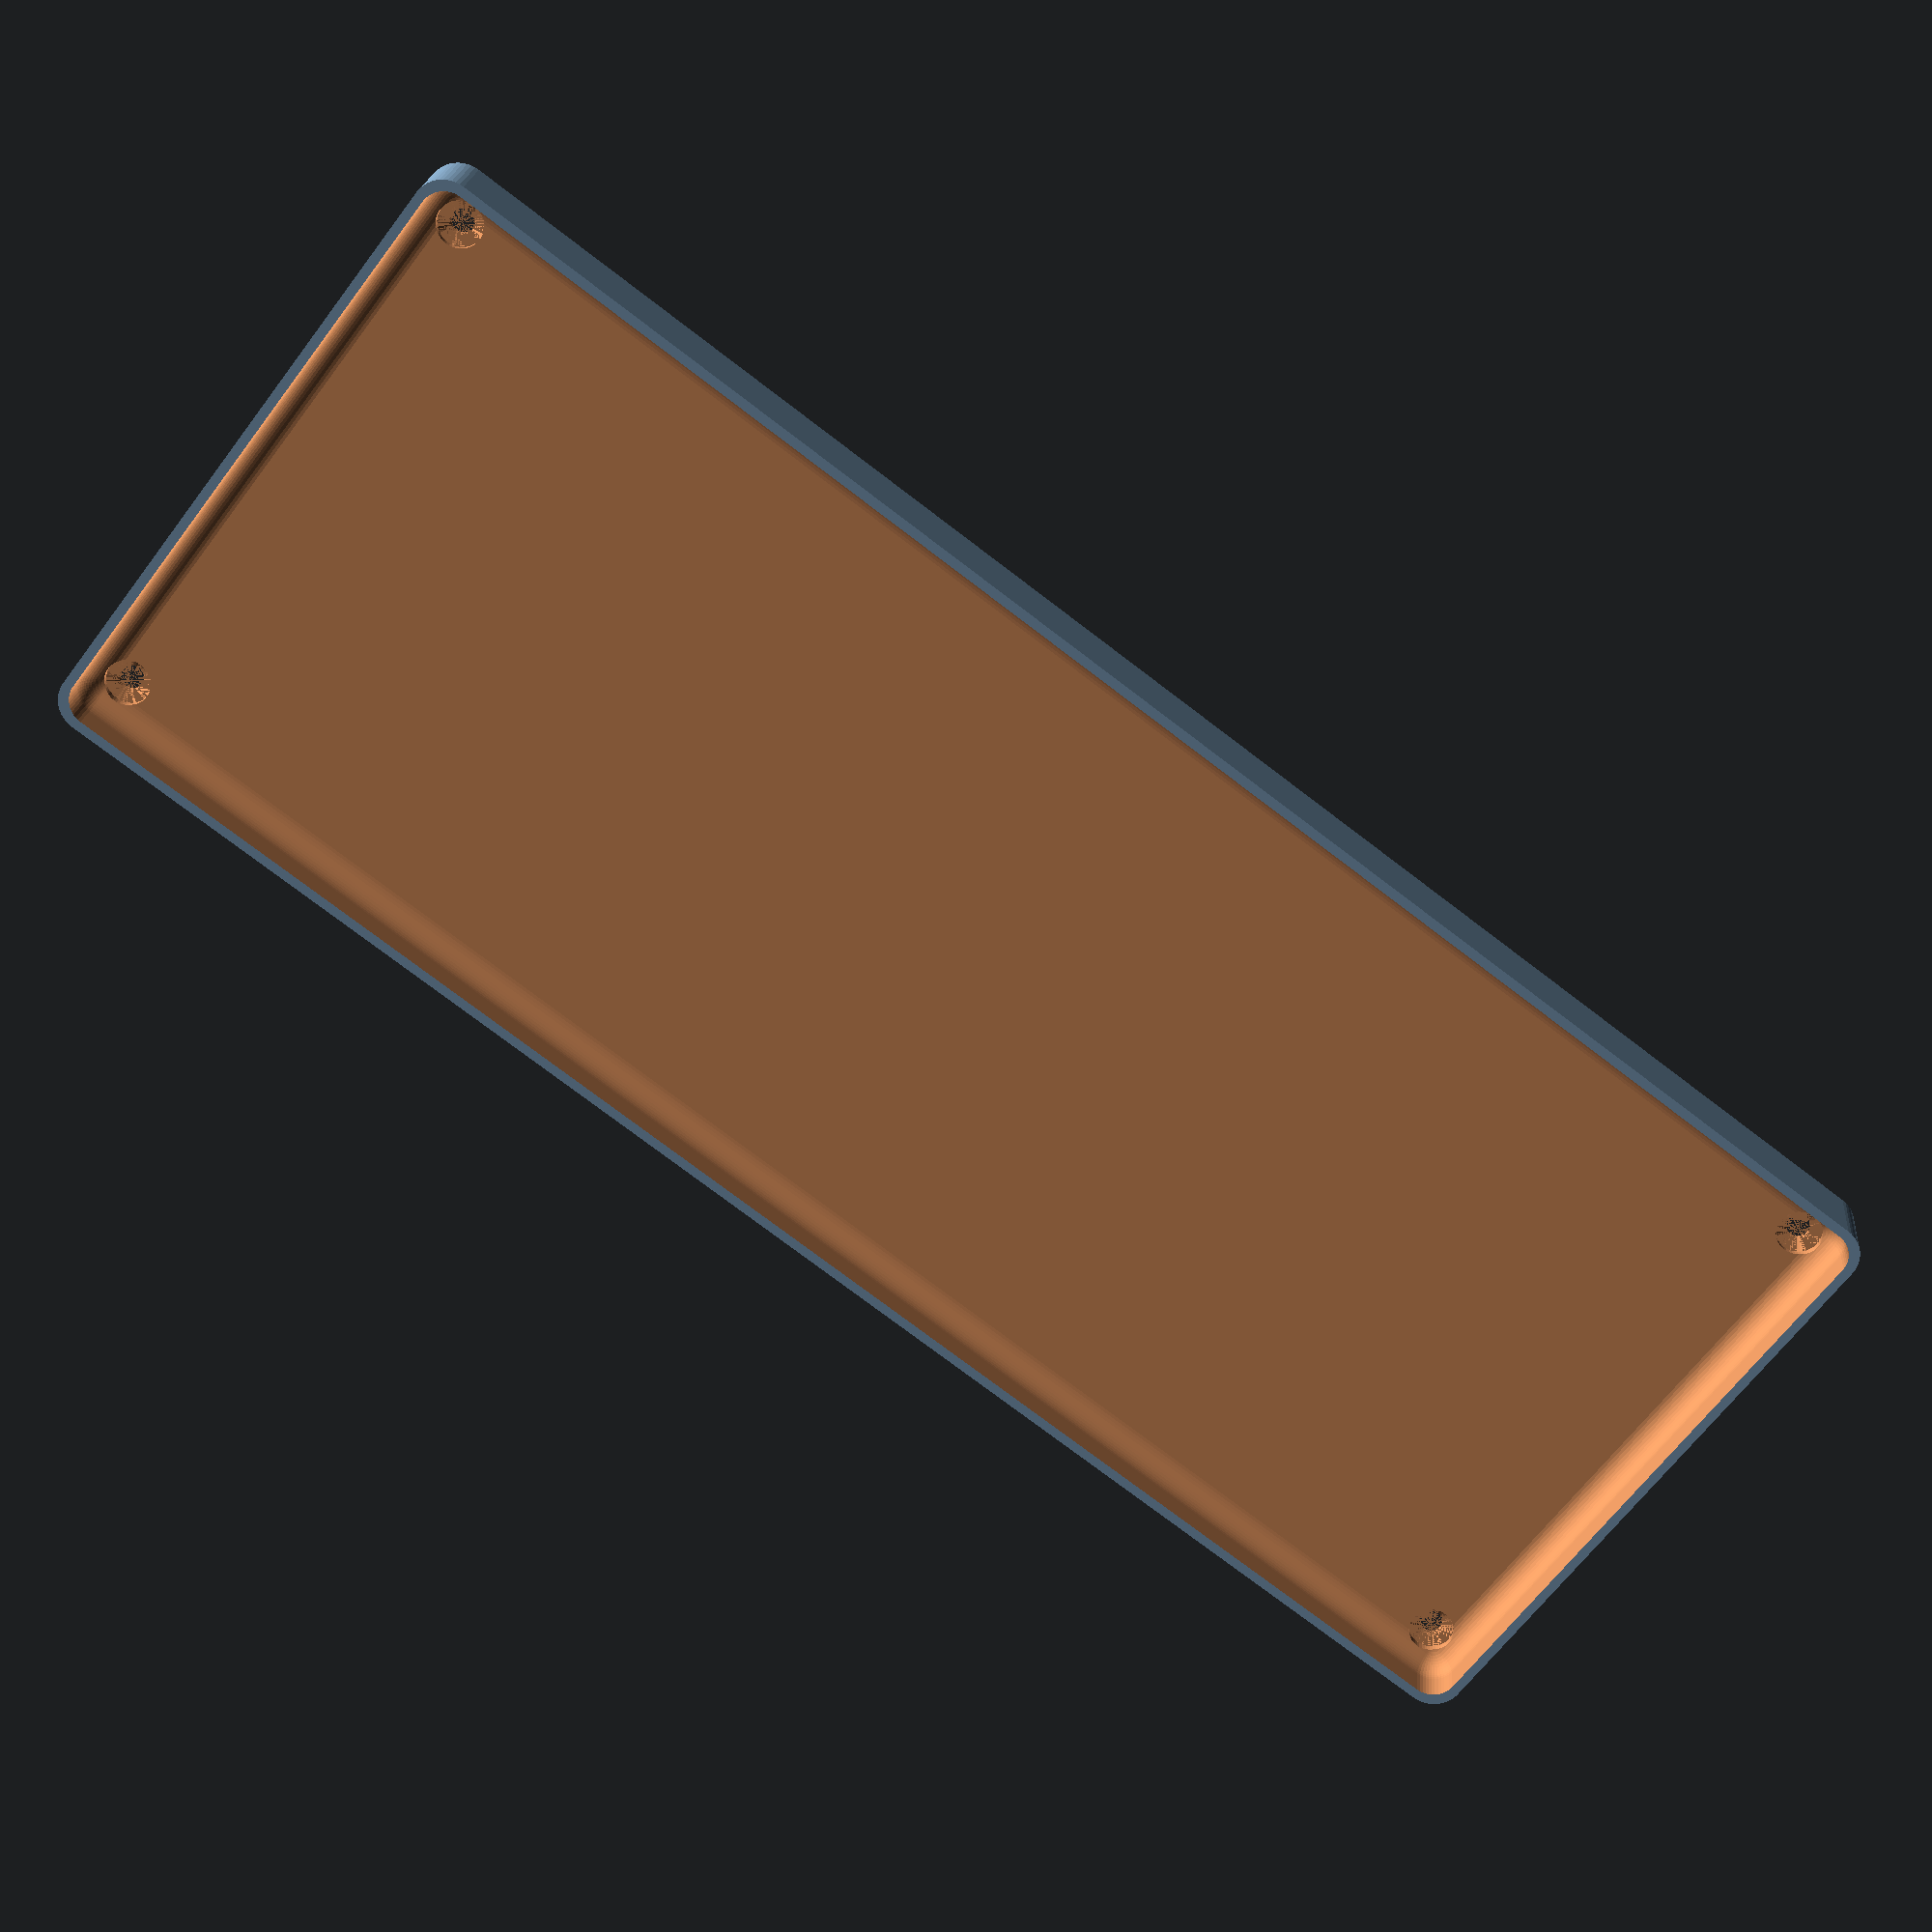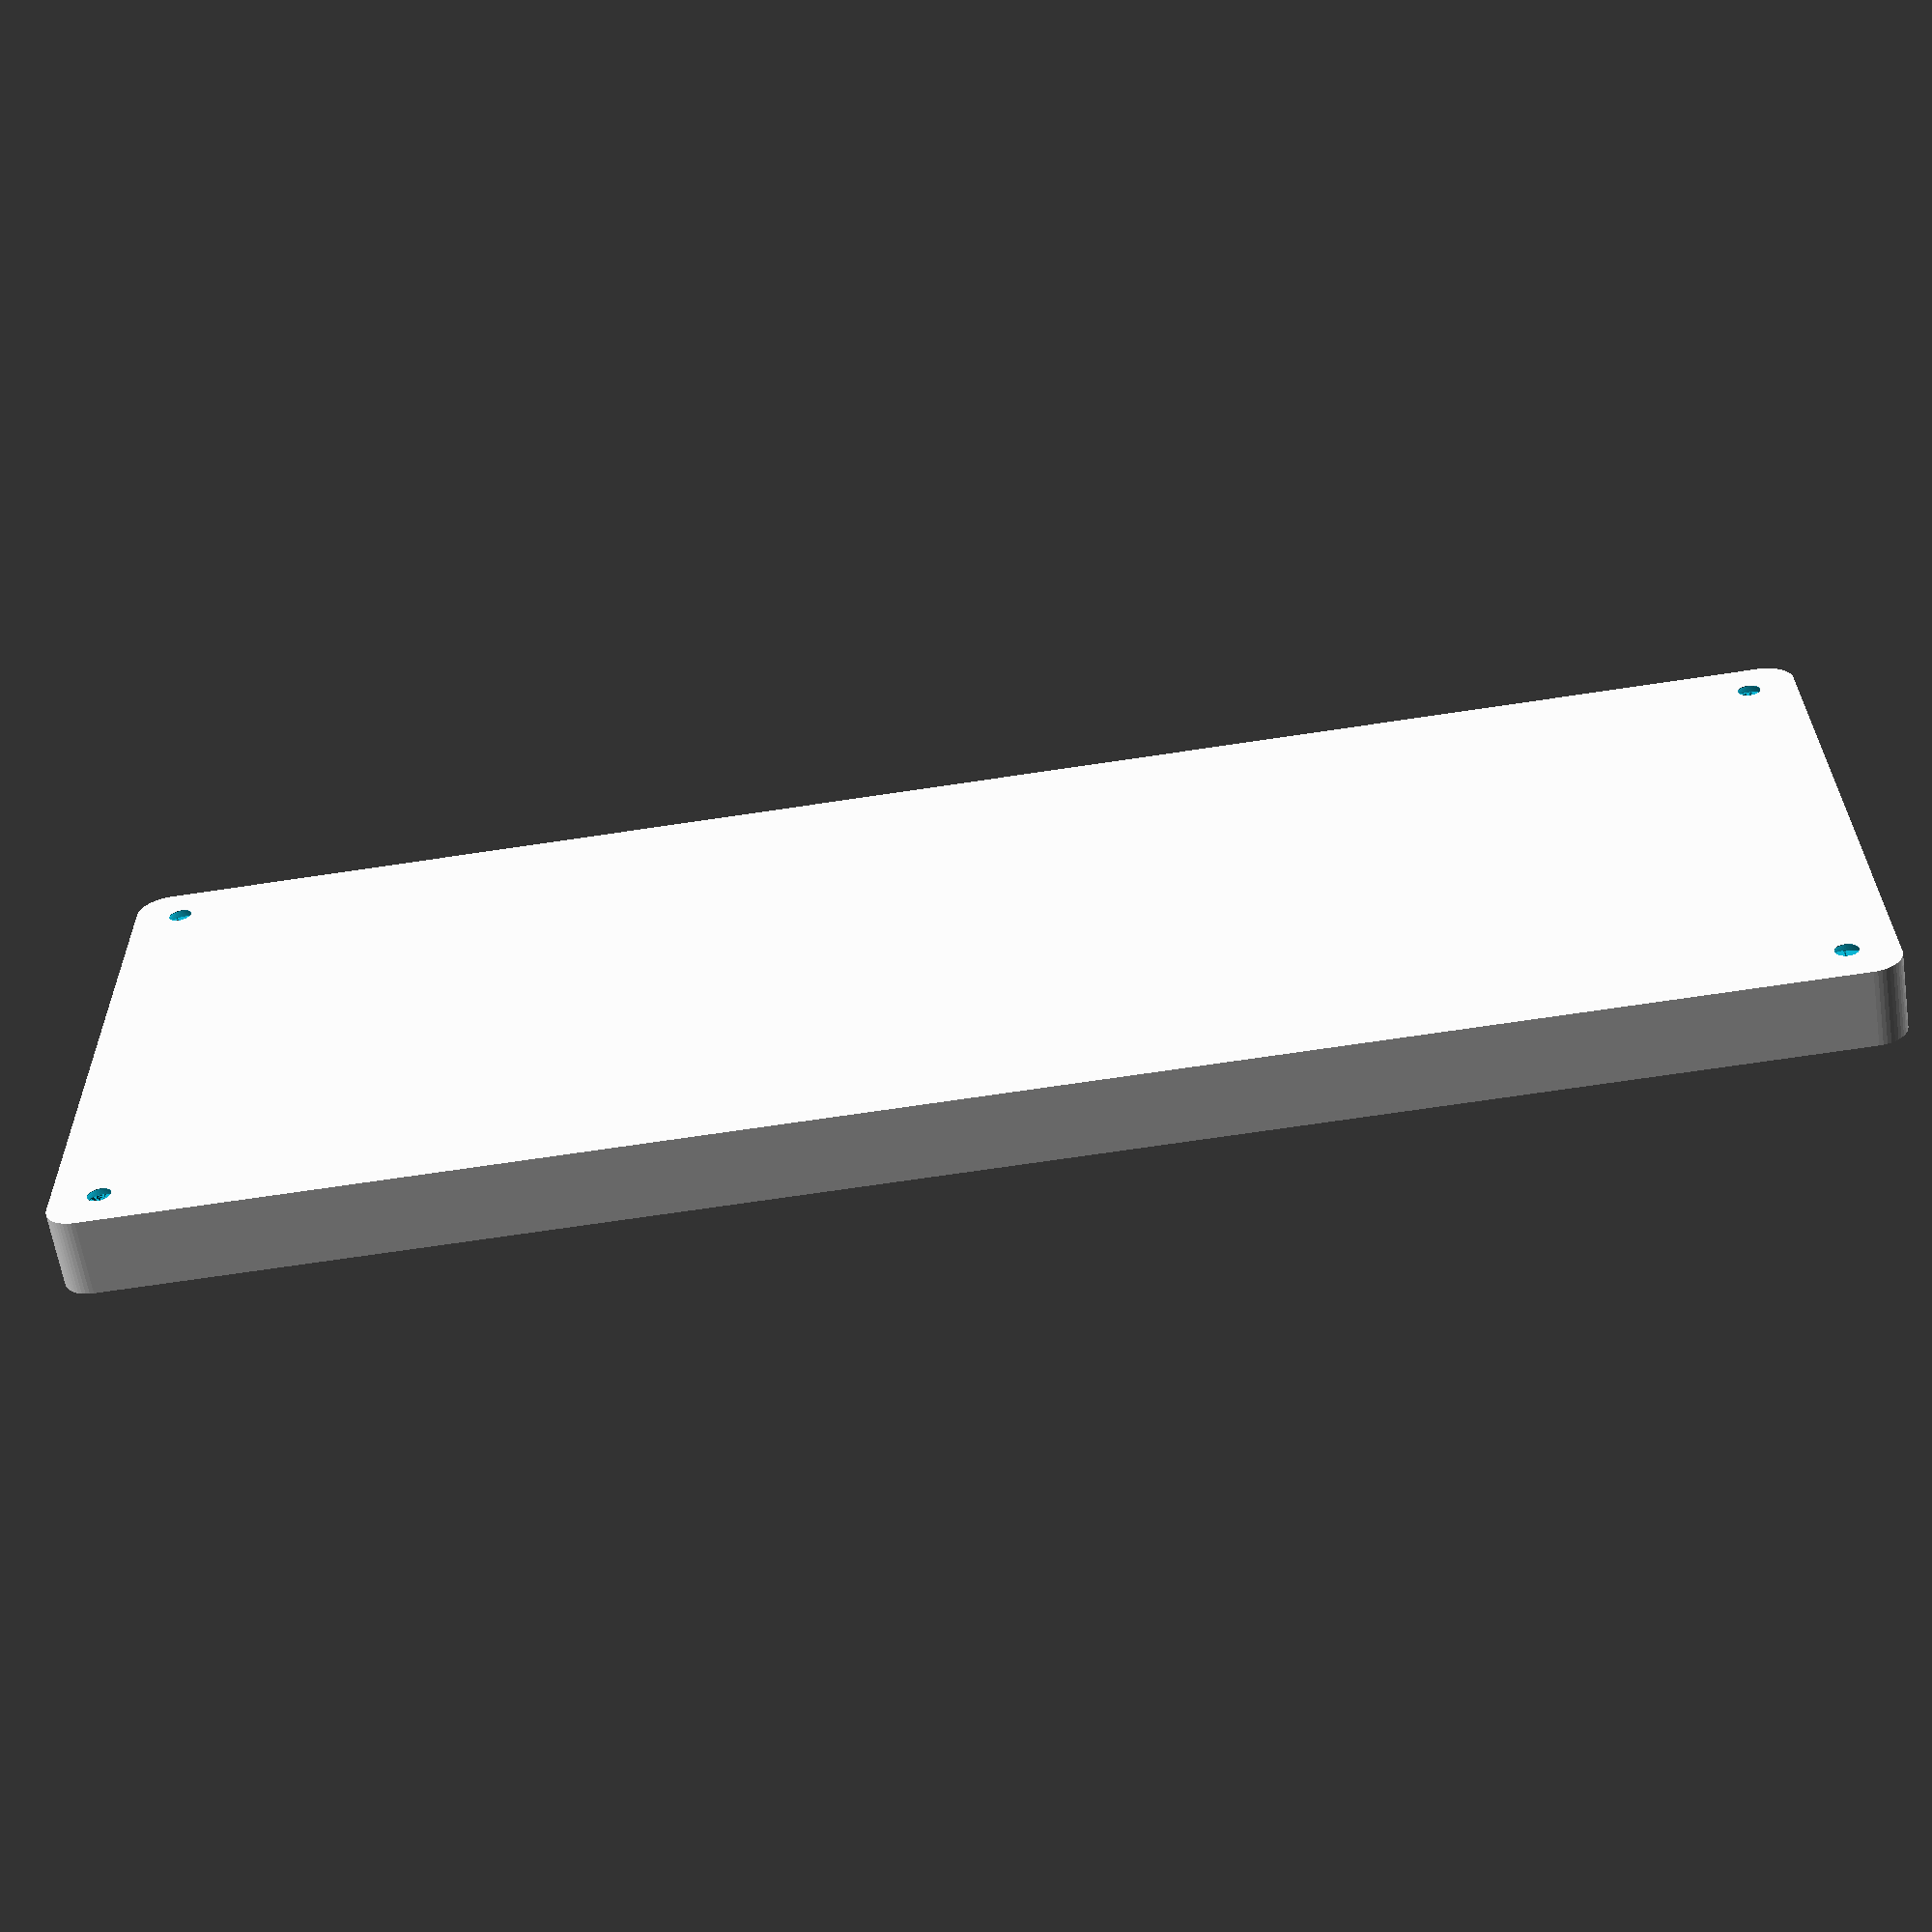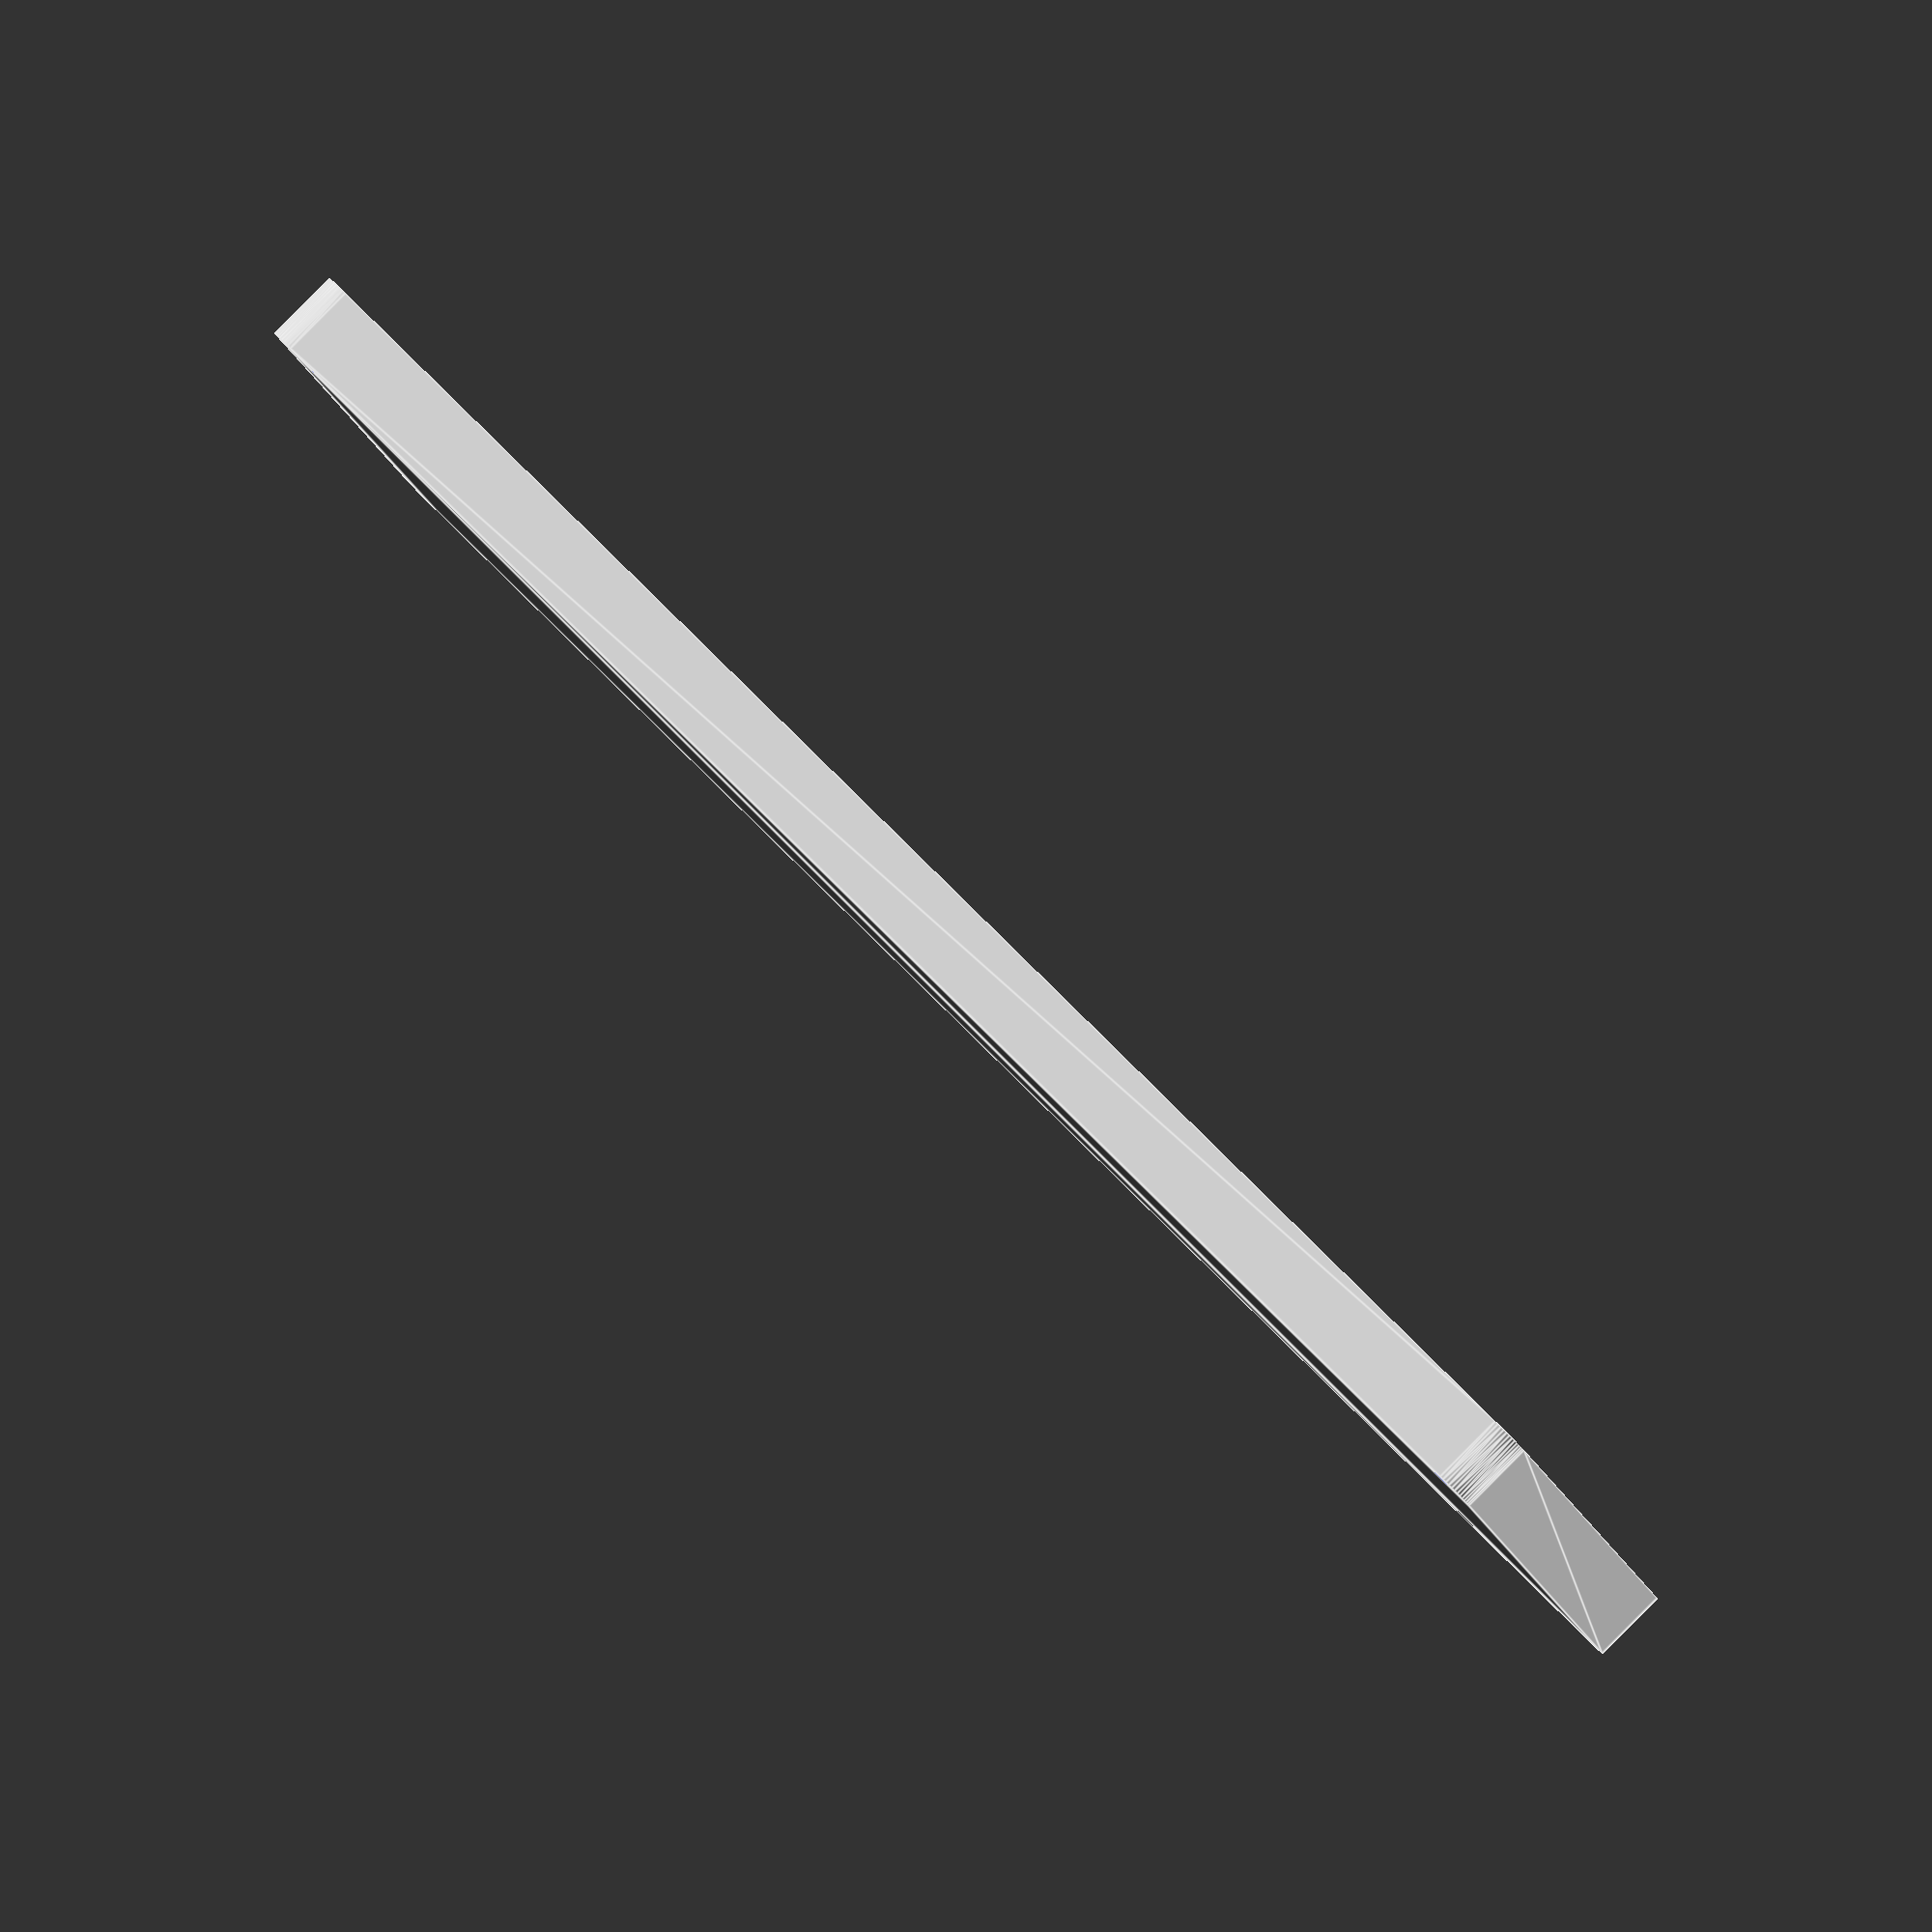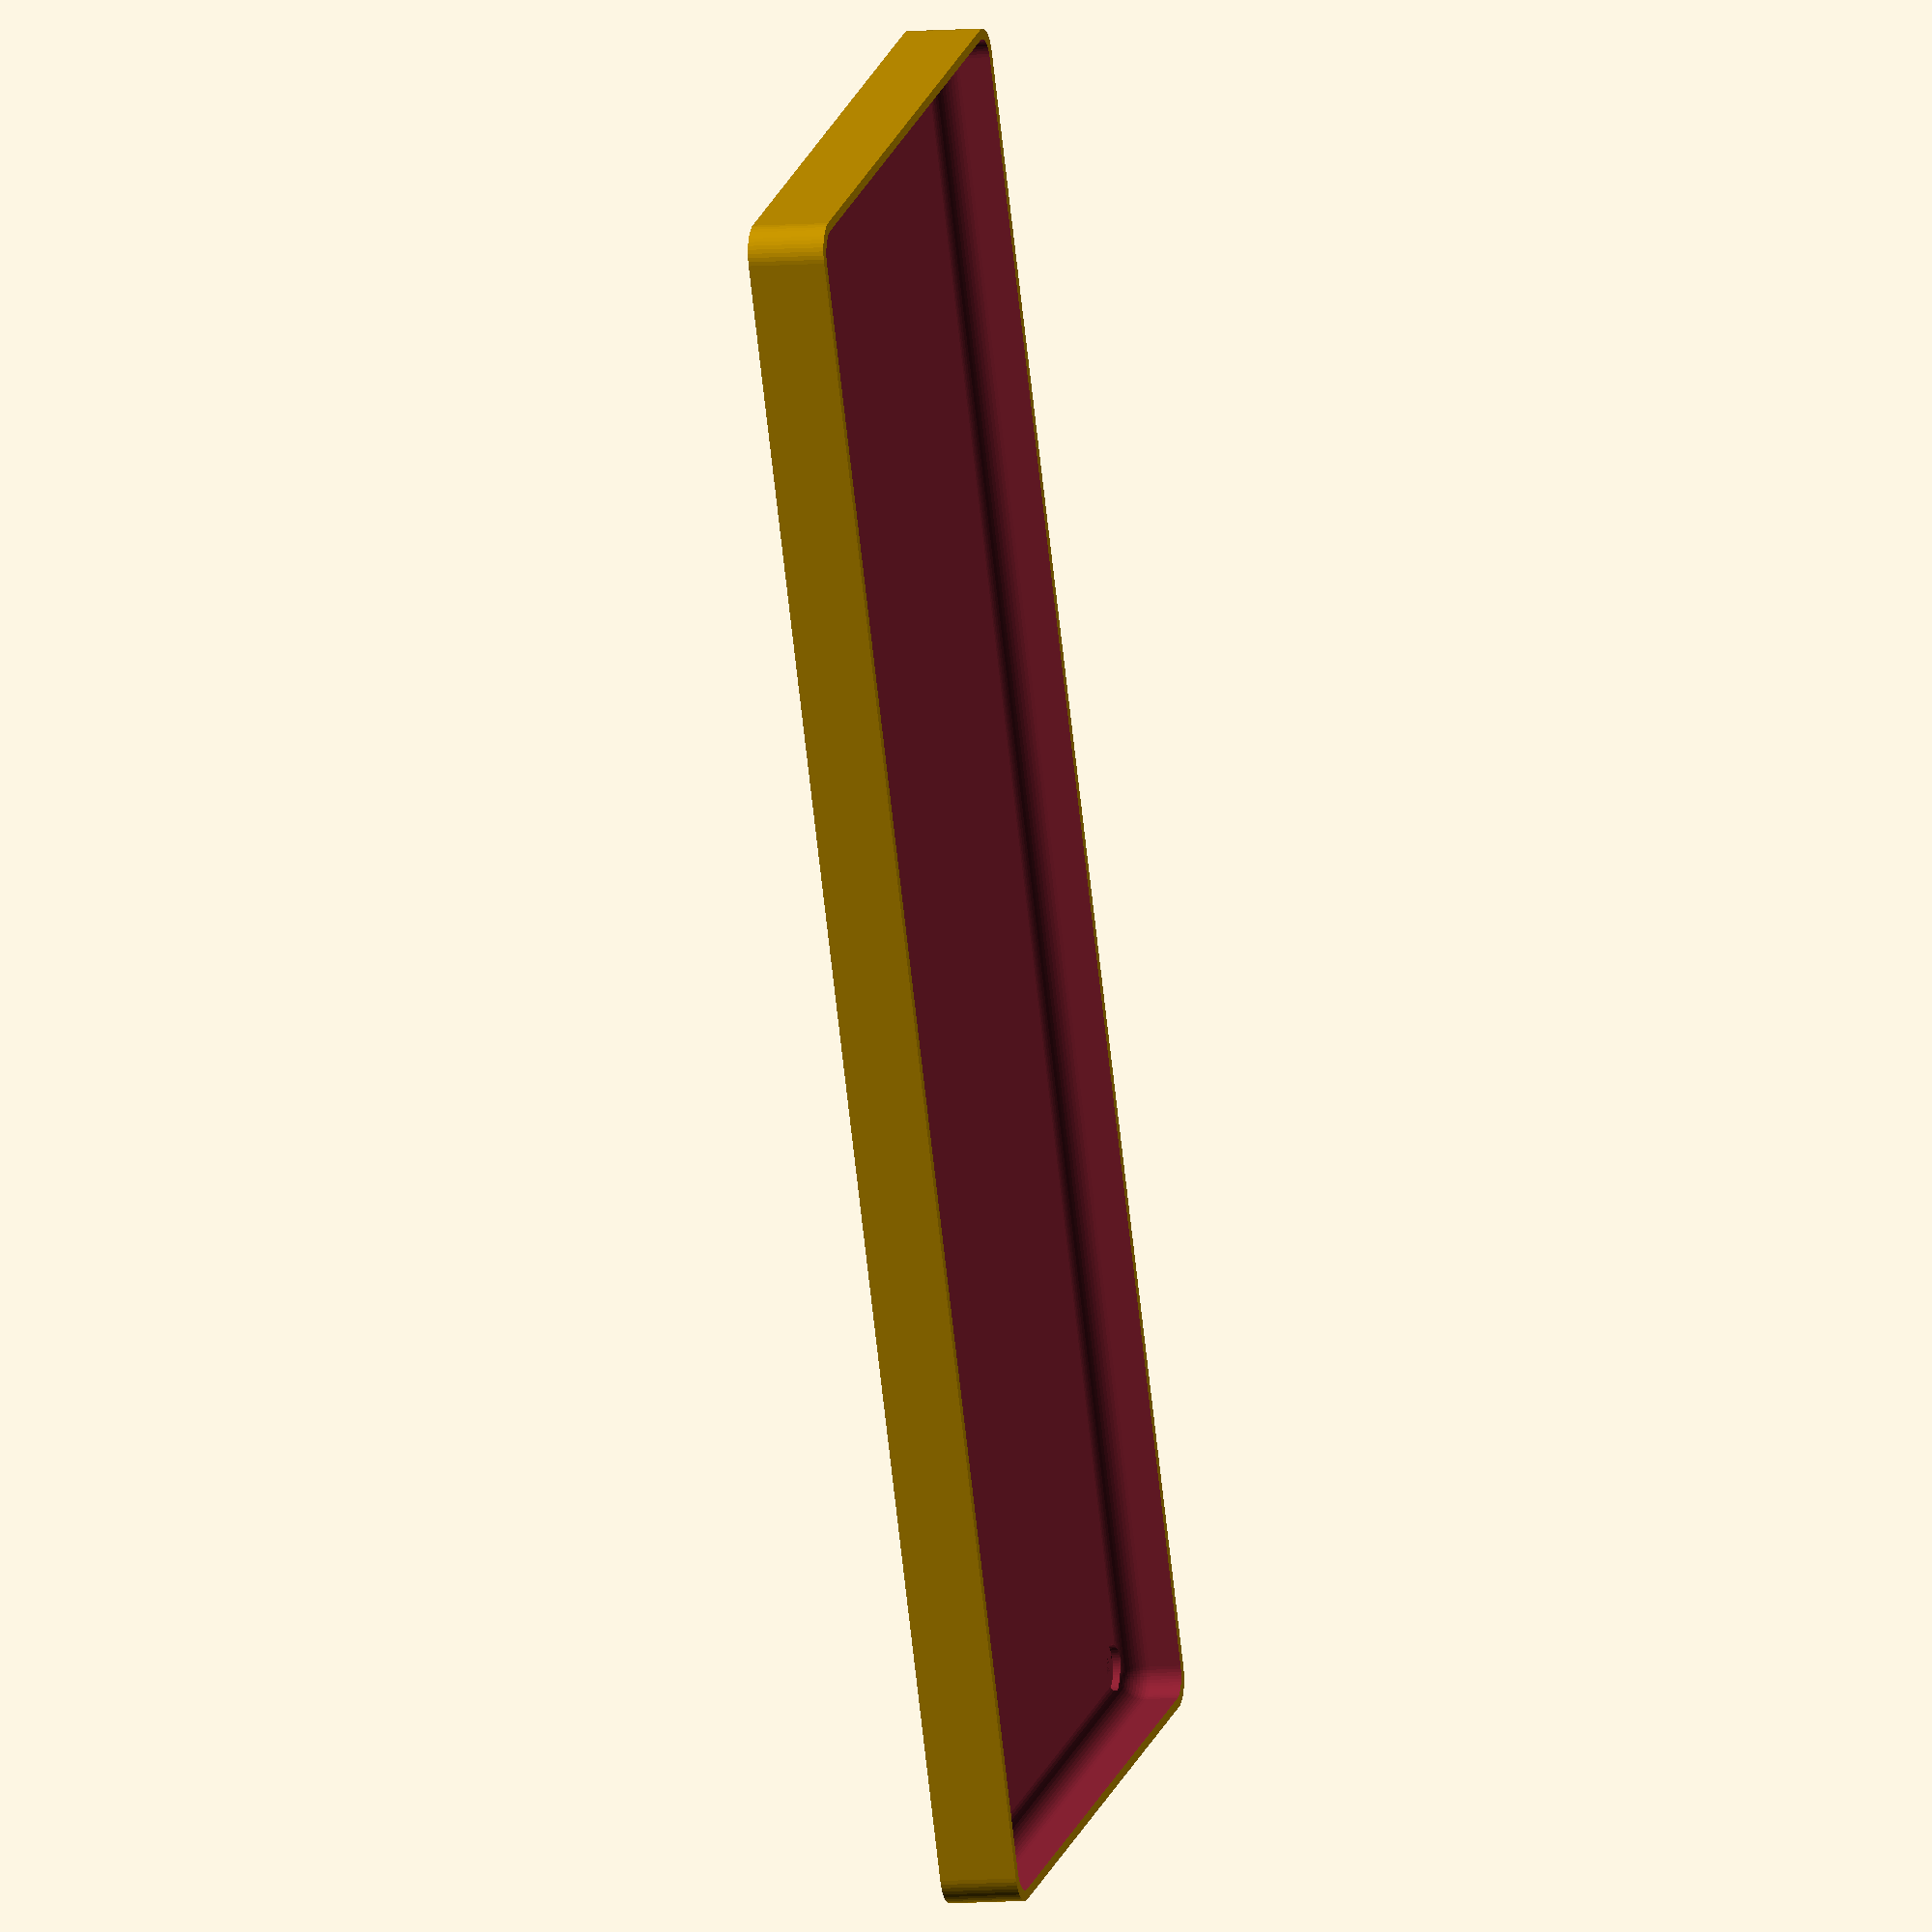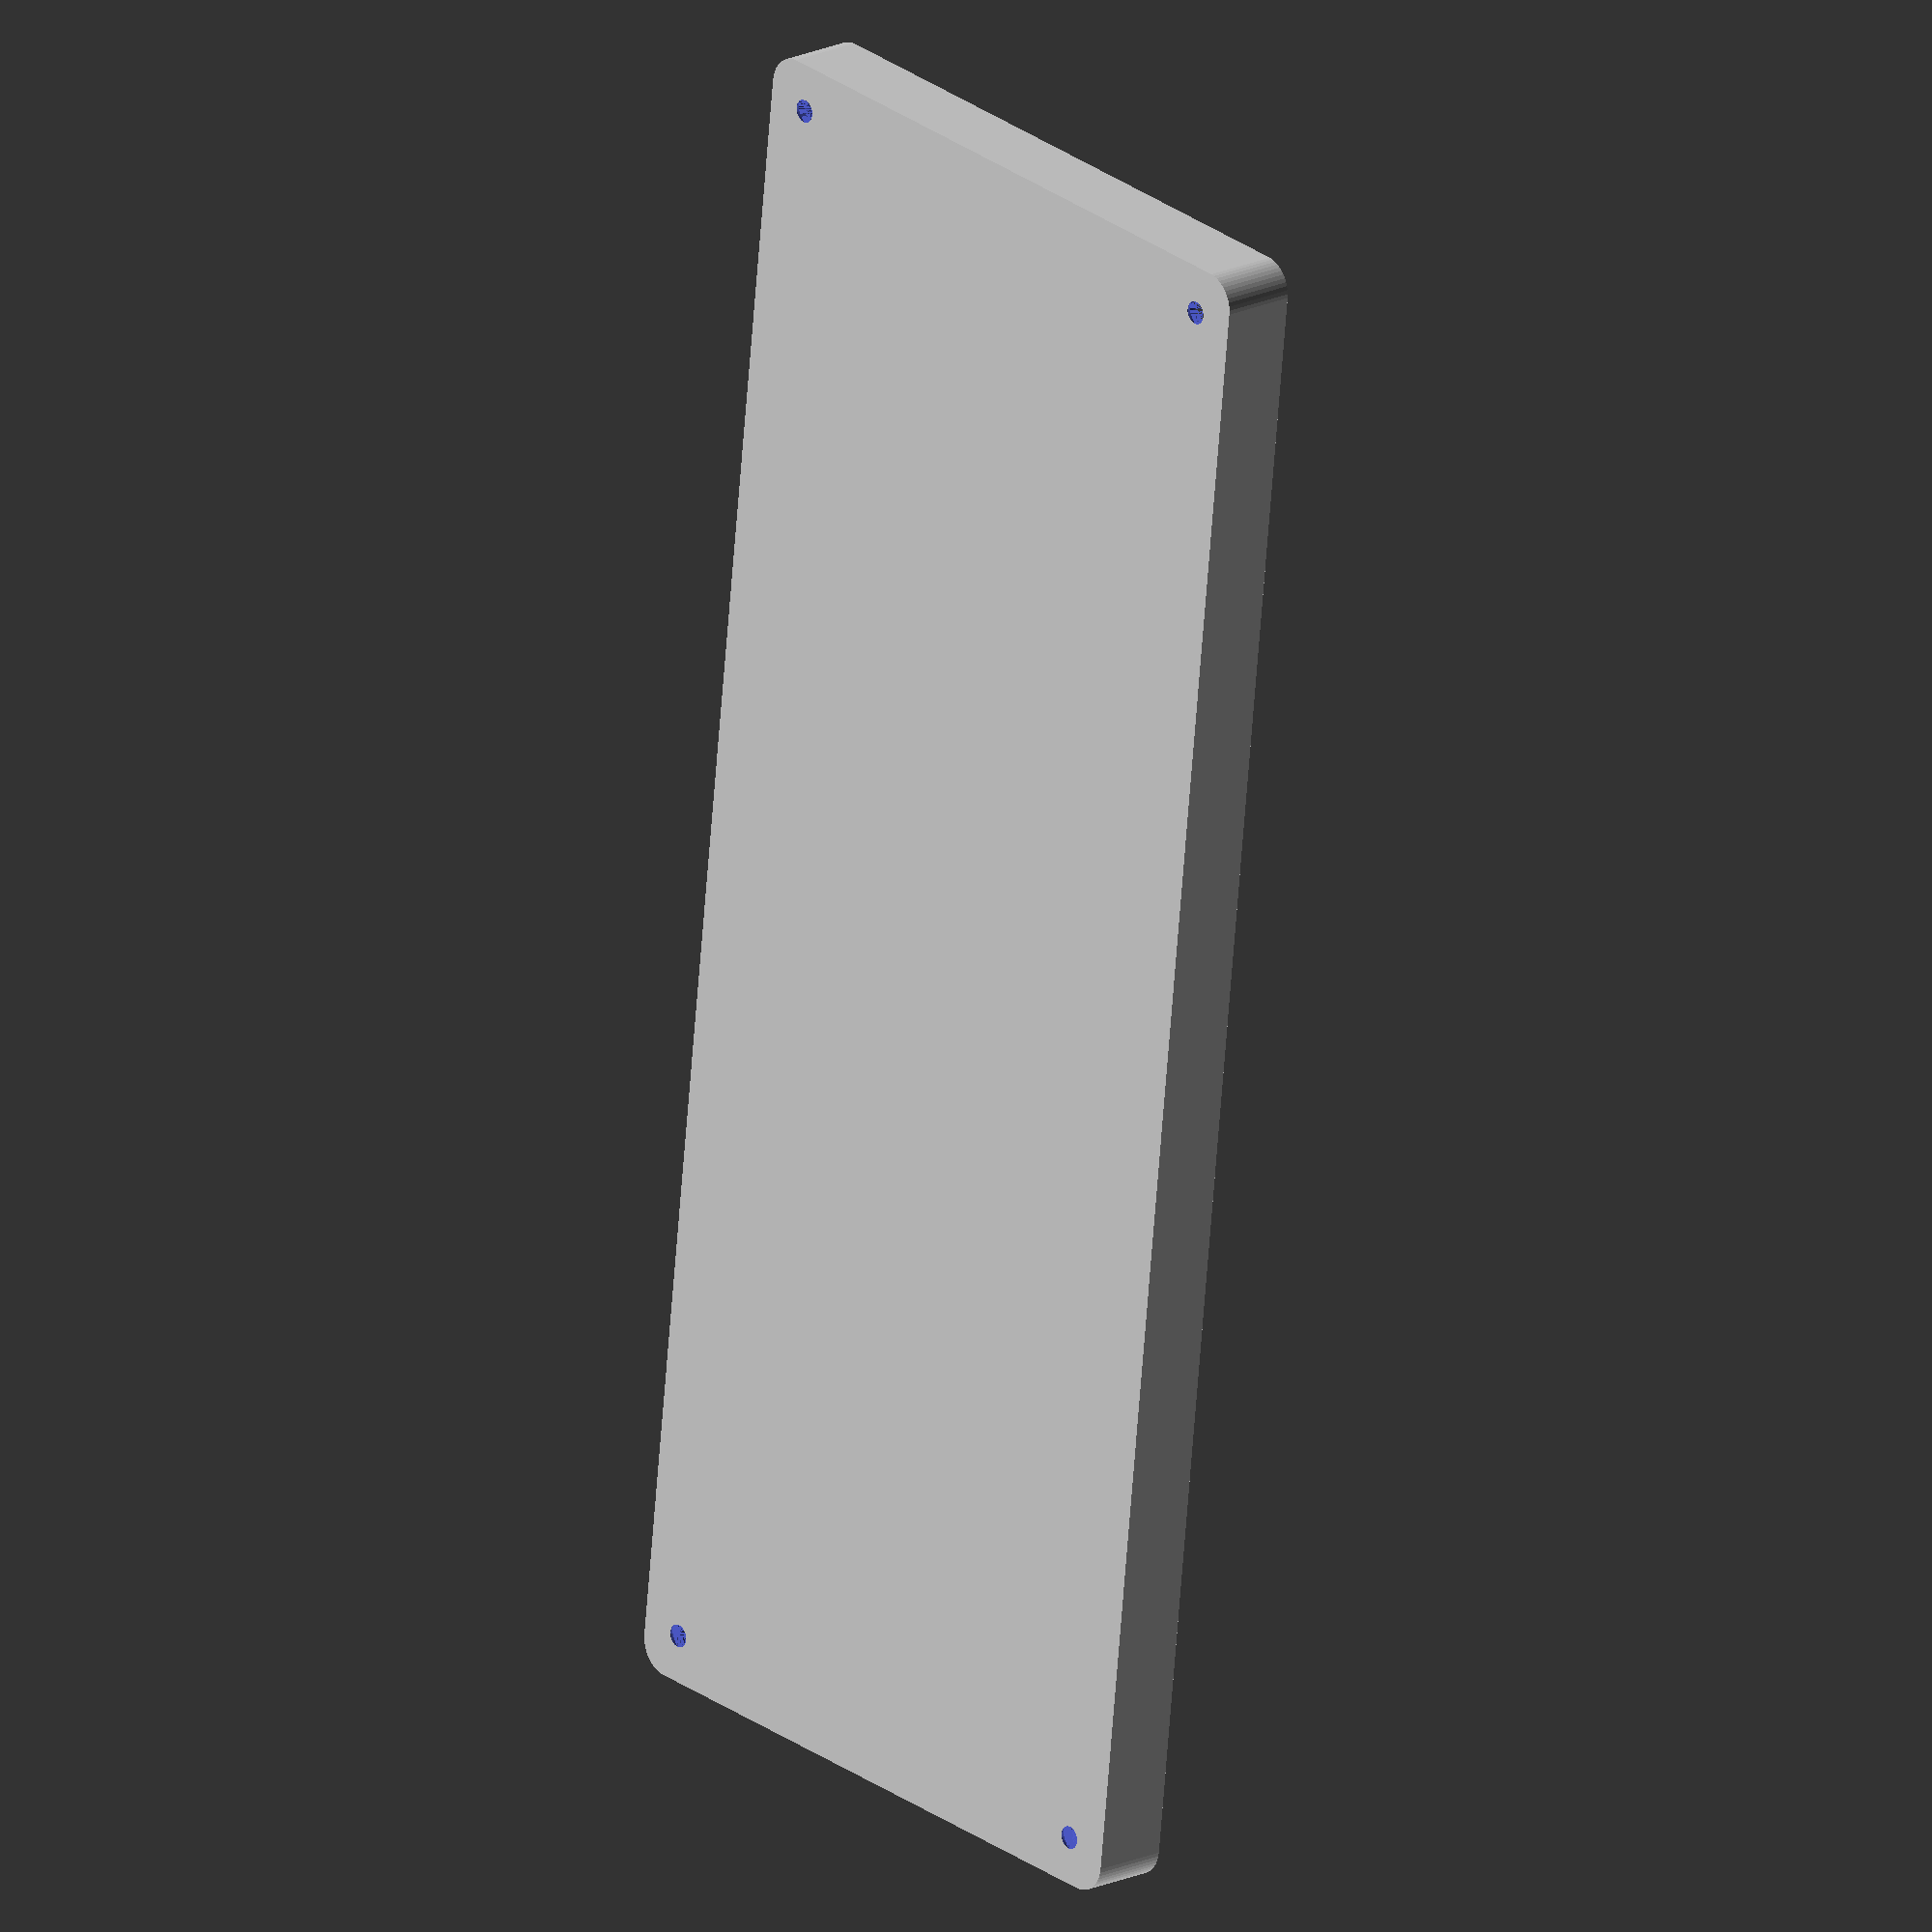
<openscad>
$fn = 50;


difference() {
	union() {
		hull() {
			translate(v = [-47.5000000000, 130.0000000000, 0]) {
				cylinder(h = 12, r = 5);
			}
			translate(v = [47.5000000000, 130.0000000000, 0]) {
				cylinder(h = 12, r = 5);
			}
			translate(v = [-47.5000000000, -130.0000000000, 0]) {
				cylinder(h = 12, r = 5);
			}
			translate(v = [47.5000000000, -130.0000000000, 0]) {
				cylinder(h = 12, r = 5);
			}
		}
	}
	union() {
		translate(v = [-45.0000000000, -127.5000000000, 2]) {
			rotate(a = [0, 0, 0]) {
				difference() {
					union() {
						translate(v = [0, 0, -6.0000000000]) {
							cylinder(h = 6, r = 1.5000000000);
						}
						translate(v = [0, 0, -1.9000000000]) {
							cylinder(h = 1.9000000000, r1 = 1.8000000000, r2 = 3.6000000000);
						}
						cylinder(h = 50, r = 3.6000000000);
						translate(v = [0, 0, -6.0000000000]) {
							cylinder(h = 6, r = 1.8000000000);
						}
						translate(v = [0, 0, -6.0000000000]) {
							cylinder(h = 6, r = 1.5000000000);
						}
					}
					union();
				}
			}
		}
		translate(v = [45.0000000000, -127.5000000000, 2]) {
			rotate(a = [0, 0, 0]) {
				difference() {
					union() {
						translate(v = [0, 0, -6.0000000000]) {
							cylinder(h = 6, r = 1.5000000000);
						}
						translate(v = [0, 0, -1.9000000000]) {
							cylinder(h = 1.9000000000, r1 = 1.8000000000, r2 = 3.6000000000);
						}
						cylinder(h = 50, r = 3.6000000000);
						translate(v = [0, 0, -6.0000000000]) {
							cylinder(h = 6, r = 1.8000000000);
						}
						translate(v = [0, 0, -6.0000000000]) {
							cylinder(h = 6, r = 1.5000000000);
						}
					}
					union();
				}
			}
		}
		translate(v = [-45.0000000000, 127.5000000000, 2]) {
			rotate(a = [0, 0, 0]) {
				difference() {
					union() {
						translate(v = [0, 0, -6.0000000000]) {
							cylinder(h = 6, r = 1.5000000000);
						}
						translate(v = [0, 0, -1.9000000000]) {
							cylinder(h = 1.9000000000, r1 = 1.8000000000, r2 = 3.6000000000);
						}
						cylinder(h = 50, r = 3.6000000000);
						translate(v = [0, 0, -6.0000000000]) {
							cylinder(h = 6, r = 1.8000000000);
						}
						translate(v = [0, 0, -6.0000000000]) {
							cylinder(h = 6, r = 1.5000000000);
						}
					}
					union();
				}
			}
		}
		translate(v = [45.0000000000, 127.5000000000, 2]) {
			rotate(a = [0, 0, 0]) {
				difference() {
					union() {
						translate(v = [0, 0, -6.0000000000]) {
							cylinder(h = 6, r = 1.5000000000);
						}
						translate(v = [0, 0, -1.9000000000]) {
							cylinder(h = 1.9000000000, r1 = 1.8000000000, r2 = 3.6000000000);
						}
						cylinder(h = 50, r = 3.6000000000);
						translate(v = [0, 0, -6.0000000000]) {
							cylinder(h = 6, r = 1.8000000000);
						}
						translate(v = [0, 0, -6.0000000000]) {
							cylinder(h = 6, r = 1.5000000000);
						}
					}
					union();
				}
			}
		}
		translate(v = [0, 0, 3]) {
			hull() {
				union() {
					translate(v = [-47.0000000000, 129.5000000000, 4]) {
						cylinder(h = 24, r = 4);
					}
					translate(v = [-47.0000000000, 129.5000000000, 4]) {
						sphere(r = 4);
					}
					translate(v = [-47.0000000000, 129.5000000000, 28]) {
						sphere(r = 4);
					}
				}
				union() {
					translate(v = [47.0000000000, 129.5000000000, 4]) {
						cylinder(h = 24, r = 4);
					}
					translate(v = [47.0000000000, 129.5000000000, 4]) {
						sphere(r = 4);
					}
					translate(v = [47.0000000000, 129.5000000000, 28]) {
						sphere(r = 4);
					}
				}
				union() {
					translate(v = [-47.0000000000, -129.5000000000, 4]) {
						cylinder(h = 24, r = 4);
					}
					translate(v = [-47.0000000000, -129.5000000000, 4]) {
						sphere(r = 4);
					}
					translate(v = [-47.0000000000, -129.5000000000, 28]) {
						sphere(r = 4);
					}
				}
				union() {
					translate(v = [47.0000000000, -129.5000000000, 4]) {
						cylinder(h = 24, r = 4);
					}
					translate(v = [47.0000000000, -129.5000000000, 4]) {
						sphere(r = 4);
					}
					translate(v = [47.0000000000, -129.5000000000, 28]) {
						sphere(r = 4);
					}
				}
			}
		}
	}
}
</openscad>
<views>
elev=339.0 azim=127.0 roll=5.2 proj=p view=solid
elev=242.4 azim=270.7 roll=351.3 proj=p view=solid
elev=91.5 azim=107.5 roll=315.2 proj=o view=edges
elev=187.0 azim=335.2 roll=254.4 proj=o view=solid
elev=161.4 azim=353.5 roll=312.0 proj=o view=wireframe
</views>
